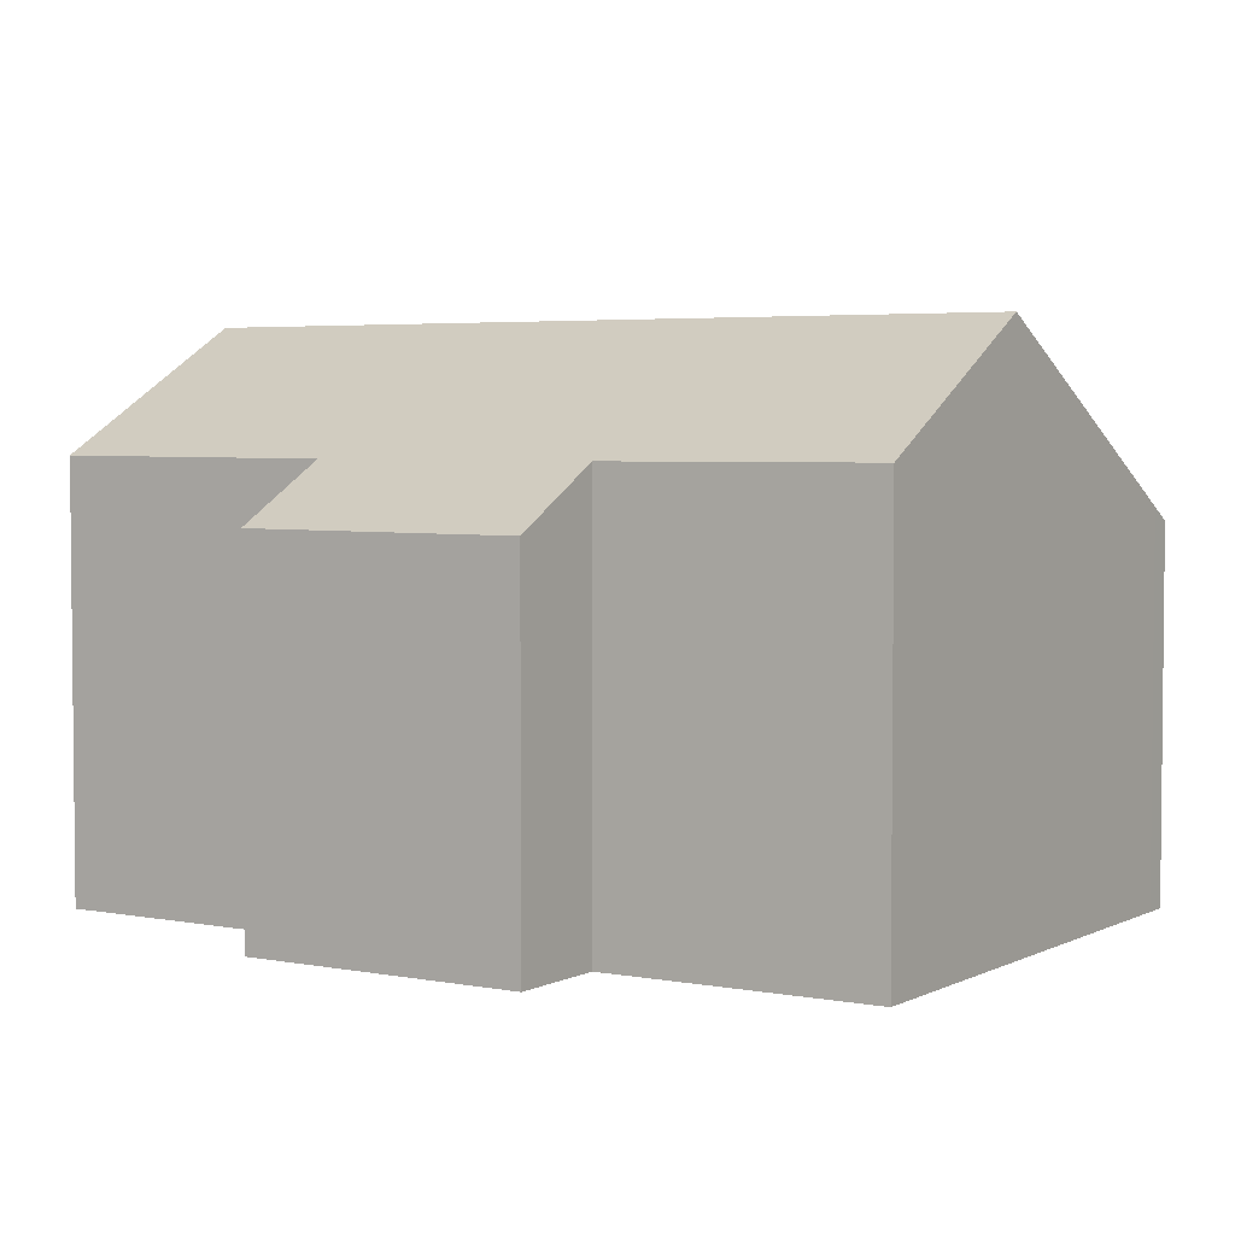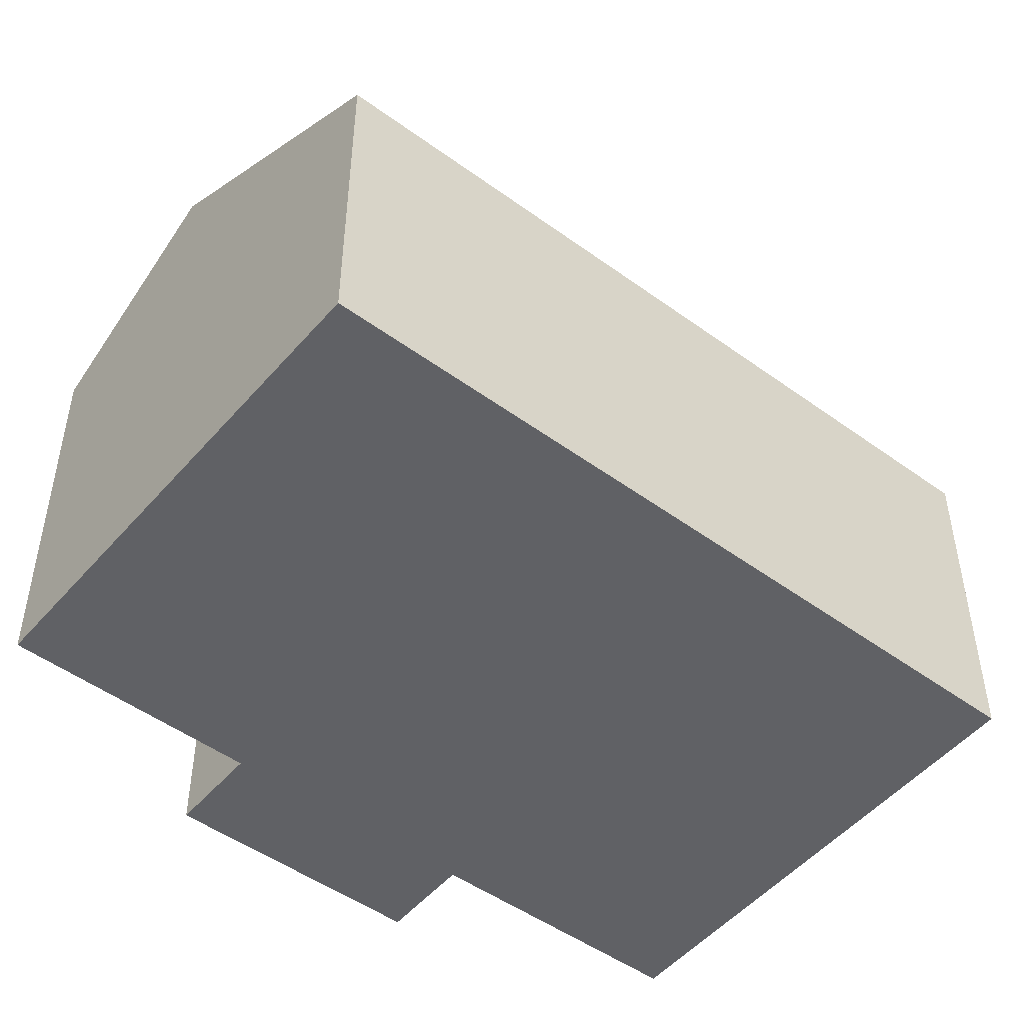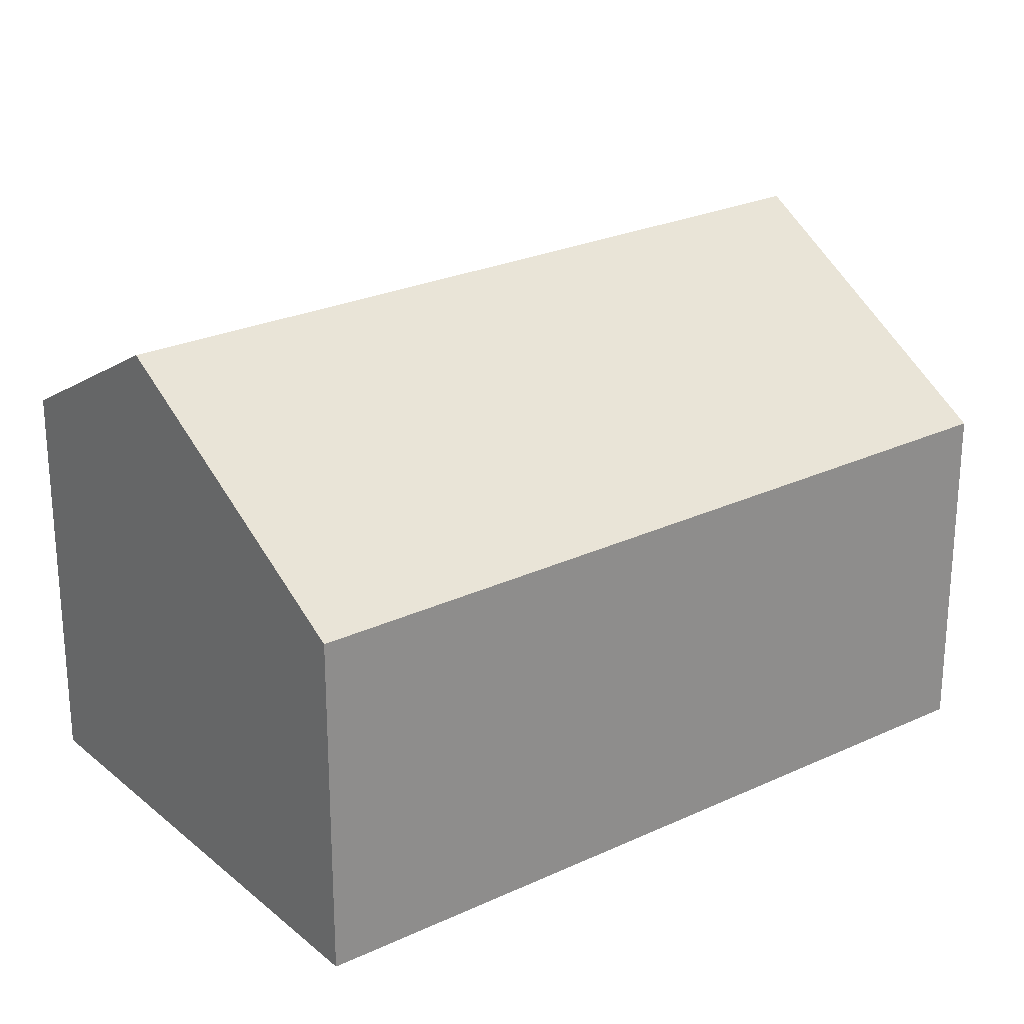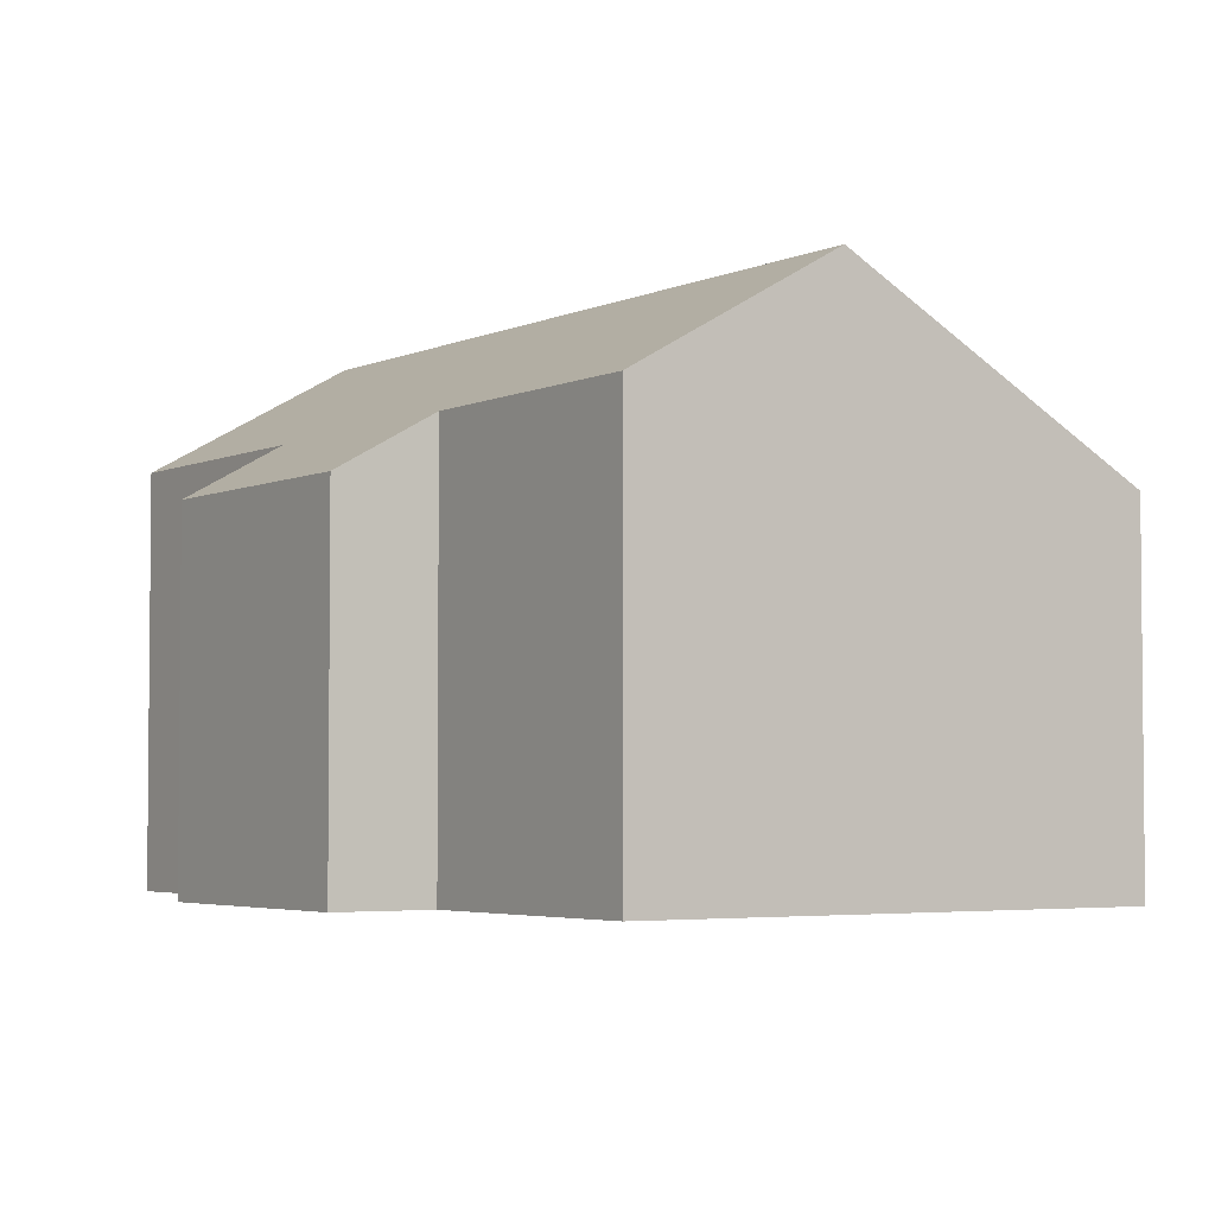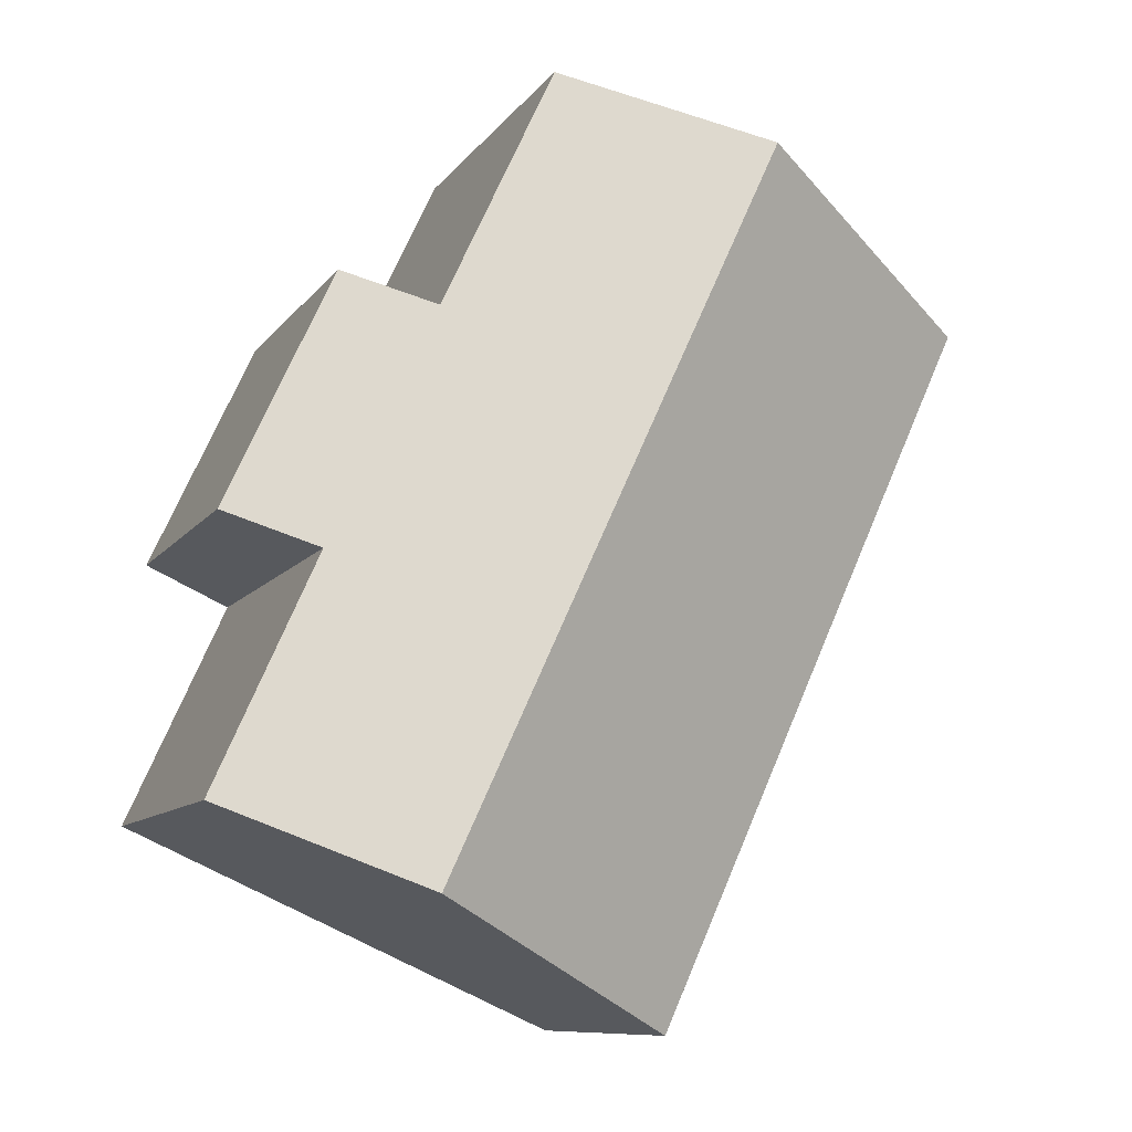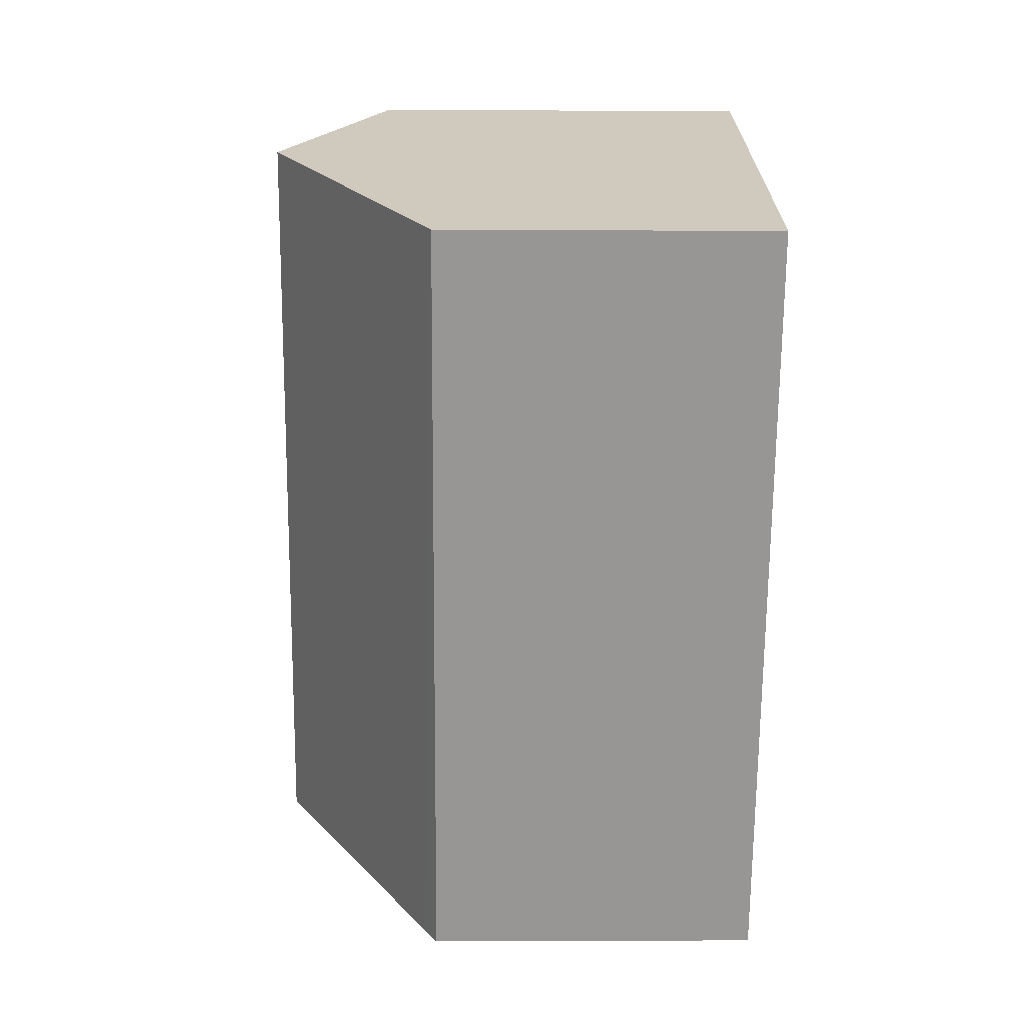
<metadata>
{"format":"obj","ext":"obj","renderer":"f3d","projection":"perspective","resolution":1024,"background":"white","views":[{"elev":3.9,"azim":98.1,"up":"+Y"},{"elev":-49.5,"azim":-153.3,"up":"+Y"},{"elev":25.3,"azim":-151.3,"up":"+Y"},{"elev":-3.7,"azim":121.6,"up":"+Y"},{"elev":-9.5,"azim":159.6,"up":"+Z"},{"elev":-2.2,"azim":-91.4,"up":"+Z"}]}
</metadata>
<code>
v  14.76 12.37 -14.46
v  16.72 9.578 -6.698
v  19.3 9.603 -12.41
v  6.661 12.37 3.095
v  14.02 9.57 -0.809
v  11.21 9.589 5.209
v  16.14 8.275 0.179
v  18.86 8.268 -5.715
v  0 8.296 5.08e-16
v  8.432 8.523 -17.32
v  7.93 8.217 -17.54
v  16.14 -1.096e-17 0.179
v  18.86 3.499e-16 -5.715
v  19.3 7.601e-16 -12.41
v  16.72 4.101e-16 -6.698
v  11.21 -3.19e-16 5.209
v  14.02 4.954e-17 -0.809
v  14.76 8.857e-16 -14.46
v  8.432 1.06e-15 -17.32
v  7.93 1.074e-15 -17.54
v  0 0 0
v  6.661 -1.895e-16 3.095
g defaultobject
f 1 2 3
f 2 1 4
f 2 4 5
f 5 4 6
f 2 7 8
f 7 2 5
f 9 10 11
f 10 9 1
f 1 9 4
f 12 8 7
f 8 12 13
f 2 14 3
f 14 2 15
f 16 5 6
f 5 16 17
f 8 15 2
f 15 8 13
f 14 1 3
f 1 14 10
f 10 14 18
f 10 18 19
f 10 19 11
f 11 19 20
f 11 21 9
f 21 11 20
f 21 4 9
f 4 21 6
f 6 21 22
f 6 22 16
f 17 7 5
f 7 17 12
f 12 15 13
f 15 12 17
f 15 18 14
f 18 15 19
f 19 15 20
f 20 15 21
f 21 15 17
f 21 17 22
f 22 17 16

</code>
